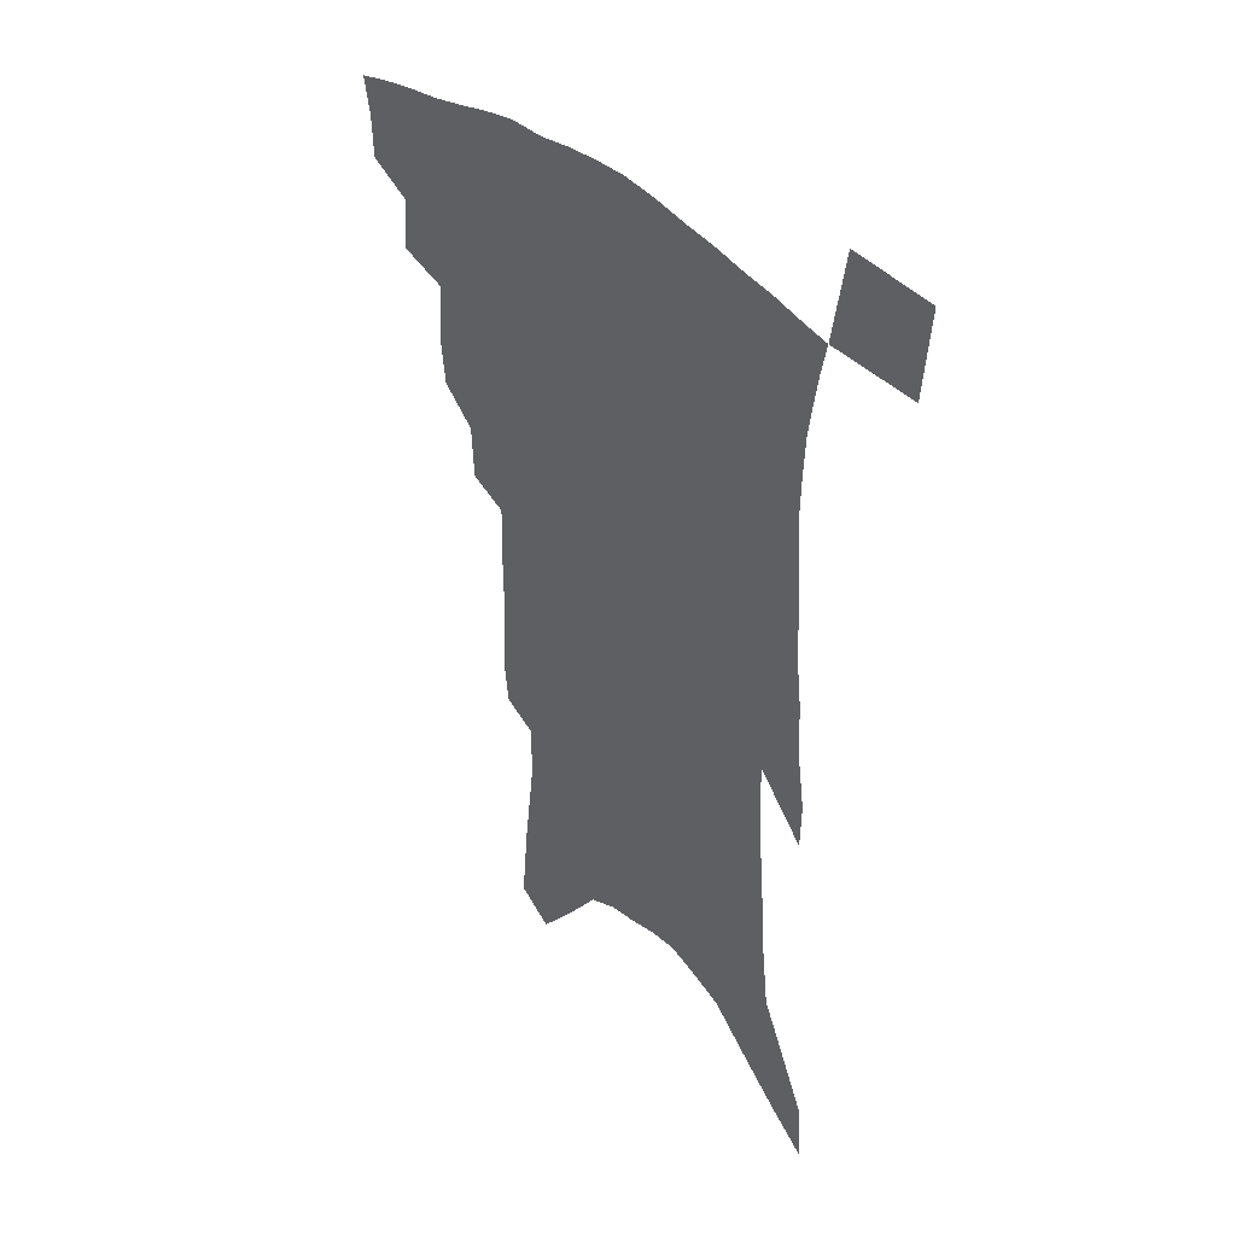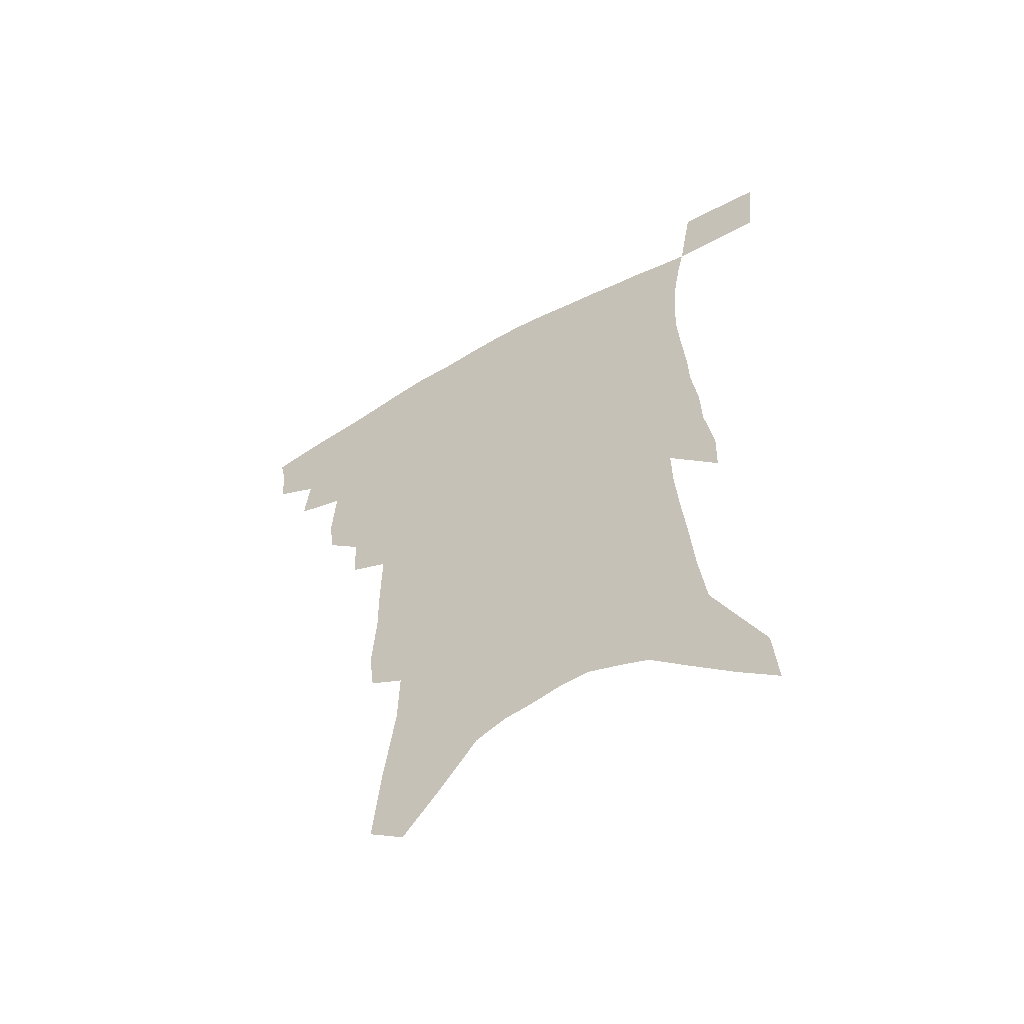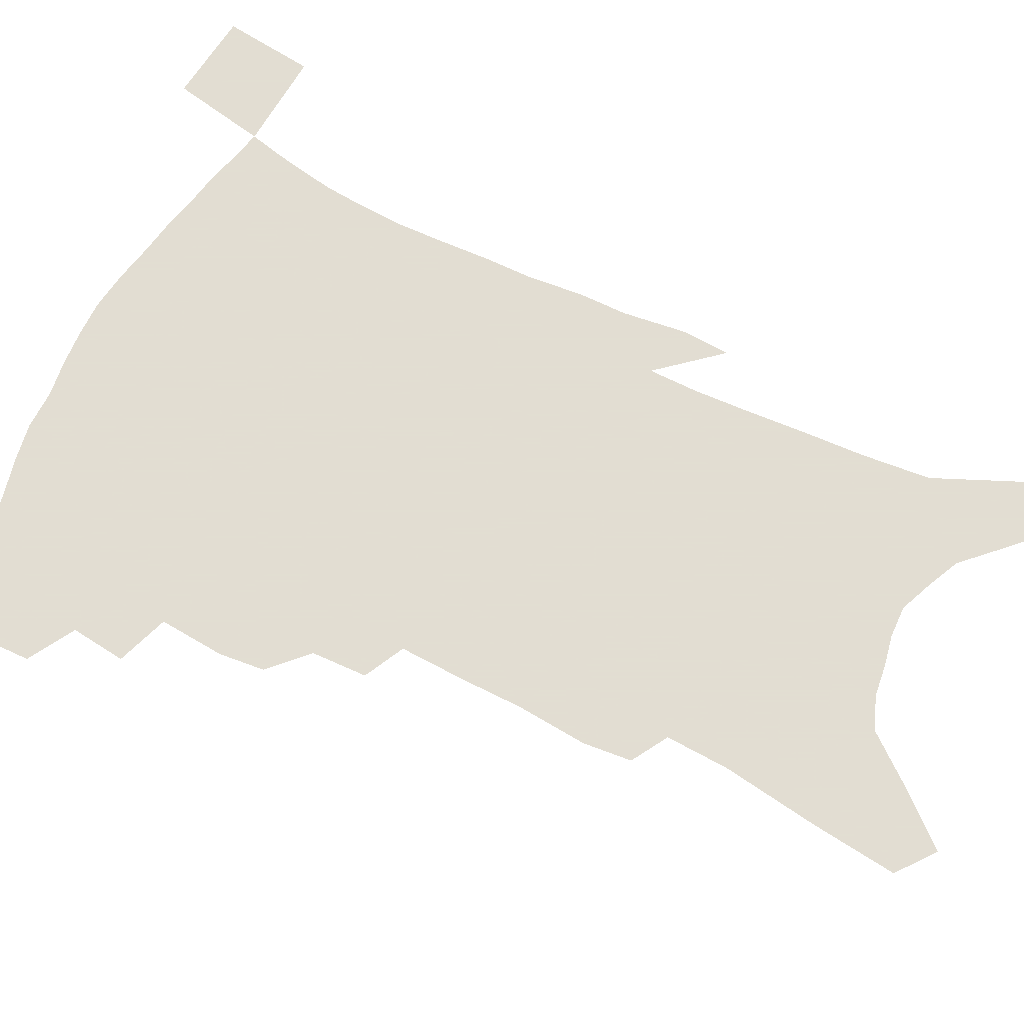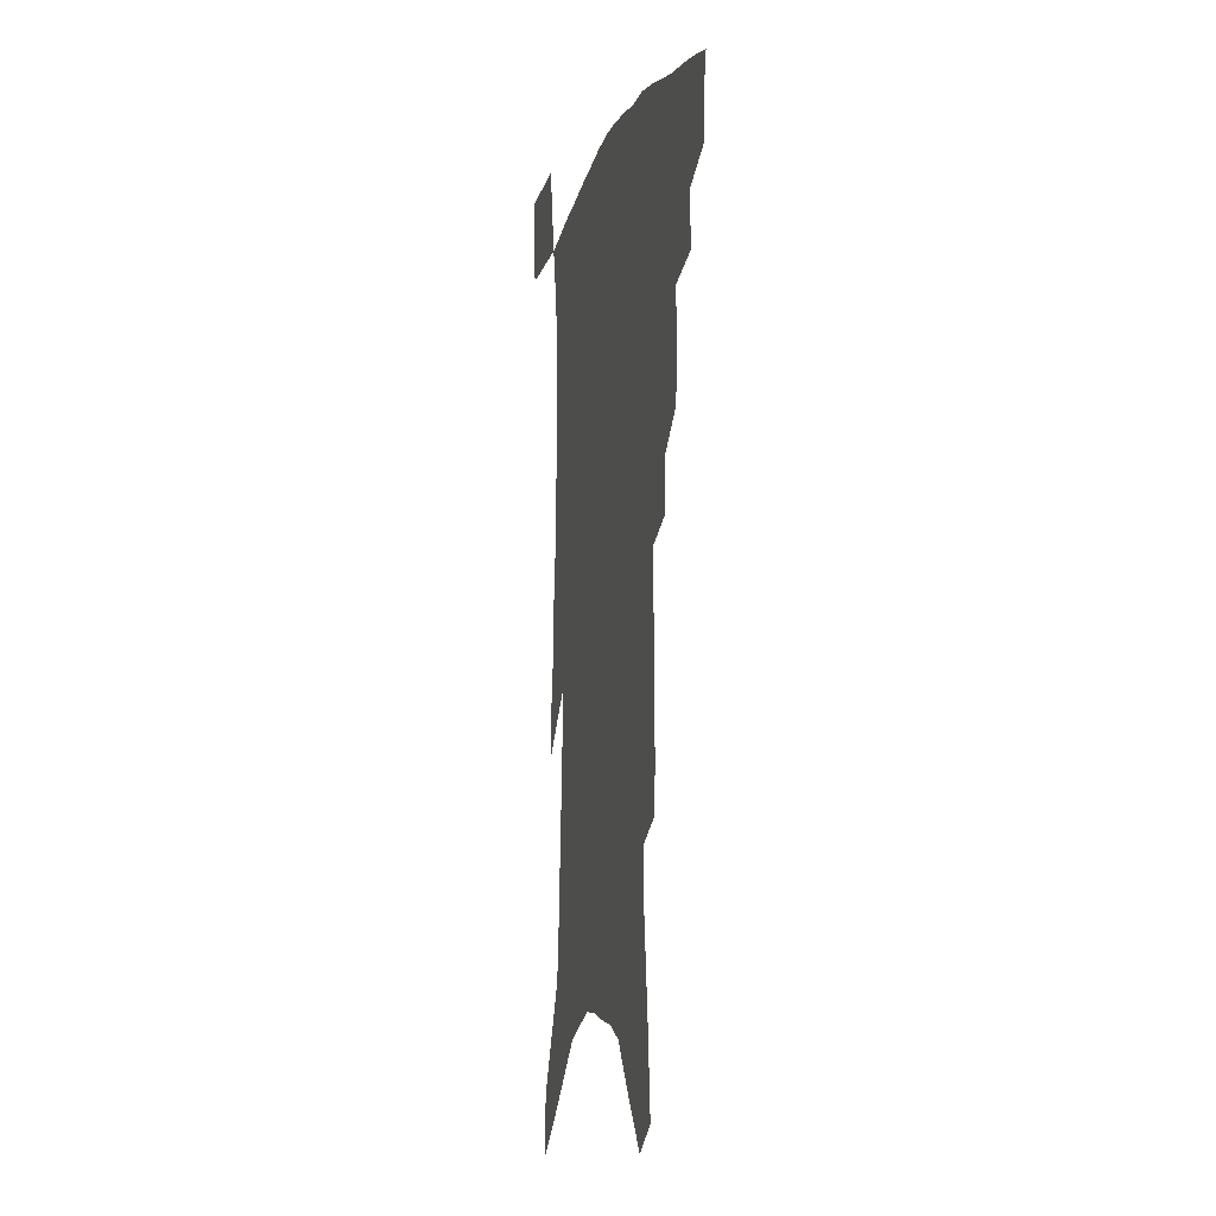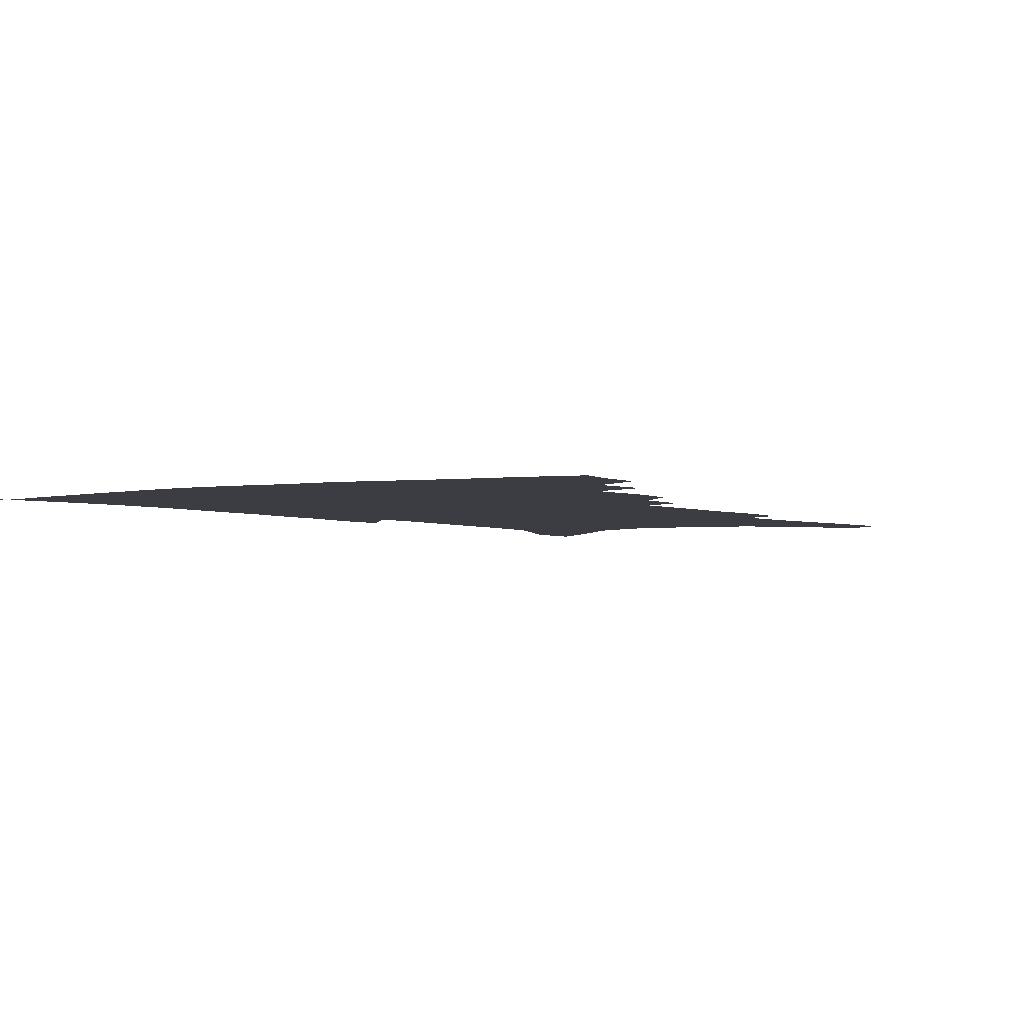
<metadata>
{"format":"obj","ext":"obj","renderer":"f3d","projection":"perspective","resolution":1024,"background":"white","views":[{"elev":39.4,"azim":49.1,"up":"+Y"},{"elev":-59.6,"azim":30.0,"up":"+Y"},{"elev":68.1,"azim":-62.6,"up":"+Z"},{"elev":-9.7,"azim":-103.5,"up":"+Y"},{"elev":-2.9,"azim":-145.8,"up":"+Z"}]}
</metadata>
<code>
v 459 389.8 0
v 458.3 405.3 0
v 455.7 418.3 0
v 473.5 361.8 0
v 475.3 380.7 0
v 473.2 394.4 0
v 471 407.7 0
v 468.2 421.3 0
v 492.2 317.5 0
v 490.3 333.2 0
v 491.6 355.8 0
v 490.3 370.9 0
v 489 384.9 0
v 486.3 397.5 0
v 483.7 410.5 0
v 480.9 423.8 0
v 506 286.3 0
v 505 305.4 0
v 505.1 325.9 0
v 504.5 343.2 0
v 504.8 361.7 0
v 503.4 375.2 0
v 501.4 387.7 0
v 499.2 400.1 0
v 496.9 412.8 0
v 494.5 425.7 0
v 520.6 194 0
v 518.7 210.6 0
v 520.2 235.3 0
v 519.9 255.9 0
v 520.3 279.5 0
v 518.8 297.5 0
v 520.2 321 0
v 519.1 336 0
v 517.6 349.8 0
v 516.9 364.7 0
v 515.5 377.6 0
v 513.7 389.9 0
v 511.6 402.4 0
v 509.5 415 0
v 507.1 428.5 0
v 525.9 101.4 0
v 528.7 131.5 0
v 532.9 164.9 0
v 533.4 186.8 0
v 534.2 211.6 0
v 533.2 230.1 0
v 533.2 250.9 0
v 532.8 270.8 0
v 531.9 288.8 0
v 530.8 305.3 0
v 531.4 325.6 0
v 530.4 339.5 0
v 529.9 354.3 0
v 528.7 366.9 0
v 527.7 379.8 0
v 525.8 391.9 0
v 524.1 404.3 0
v 522.1 416.9 0
v 519.7 431.6 0
v 539.1 91.65 0
v 541.4 122 0
v 543.7 151.4 0
v 545.1 176.7 0
v 545.2 198.4 0
v 546.4 225.4 0
v 545.6 243.5 0
v 544.4 260 0
v 543.1 275.5 0
v 542.7 294.2 0
v 542.8 313.3 0
v 542.4 328.7 0
v 541.9 343.1 0
v 541.6 357.1 0
v 540.7 369.4 0
v 540.1 381.9 0
v 538.3 393.7 0
v 536.6 406.2 0
v 534.7 419.6 0
v 532.4 433.9 0
v 553.1 108.6 0
v 555.5 140.1 0
v 557.4 168.8 0
v 556.8 187.5 0
v 556.2 206.9 0
v 557.1 233.3 0
v 556.2 250.3 0
v 555.7 268.8 0
v 554.2 282.6 0
v 553.8 299.9 0
v 553.8 317.5 0
v 553.5 332.1 0
v 553.3 346.3 0
v 552.9 359.1 0
v 552.6 371.6 0
v 551.6 383.2 0
v 550.6 394.9 0
v 549.8 407 0
v 548.2 419.9 0
v 546.1 433.9 0
v 567.1 126.8 0
v 568.1 153.9 0
v 567.8 173.3 0
v 567.2 192.7 0
v 567.4 216.7 0
v 566.8 234.9 0
v 566.3 254.5 0
v 565.6 271.1 0
v 564.9 287.5 0
v 564.6 304.7 0
v 564.5 320.8 0
v 563.9 332.9 0
v 564.2 348.1 0
v 564.2 361.1 0
v 563.9 372.8 0
v 563 384 0
v 562.9 395.9 0
v 562.1 407.9 0
v 560.7 420.7 0
v 558.7 435.7 0
v 578.3 131.5 0
v 578.8 158.9 0
v 578.4 180.2 0
v 577.3 195.4 0
v 577.4 219.3 0
v 576.8 237.6 0
v 576.2 254.8 0
v 575.6 272.1 0
v 574.9 287.1 0
v 574.8 304.1 0
v 574.7 321.5 0
v 575.1 336.9 0
v 574.8 348.6 0
v 574.9 361.5 0
v 575.2 373.6 0
v 575 384.8 0
v 575.1 396.6 0
v 574.7 408.2 0
v 573 421.9 0
v 571.3 436.7 0
v 589.2 133.1 0
v 589.2 160.7 0
v 588.6 181.6 0
v 588.1 204.3 0
v 587.4 221.9 0
v 586.9 242.8 0
v 586.3 258 0
v 585.9 277.2 0
v 585.6 292 0
v 585.2 307.2 0
v 585.1 323.8 0
v 585.2 337.8 0
v 585.5 350.3 0
v 585.9 363.3 0
v 586.1 373.7 0
v 586.9 385.8 0
v 586.8 396.9 0
v 586.5 408.2 0
v 585.2 422.3 0
v 583.9 437 0
v 600.1 135.5 0
v 599.6 160 0
v 598.9 181.6 0
v 598.5 200.7 0
v 597.6 220.1 0
v 596.9 240.3 0
v 596.2 259.4 0
v 596.1 274.1 0
v 595.5 293.9 0
v 595.3 307.7 0
v 595.2 323.5 0
v 595.5 335.7 0
v 595.9 350.5 0
v 596.4 362.3 0
v 597.4 374.9 0
v 597.9 386 0
v 598.3 397 0
v 598.1 409 0
v 597.6 421.9 0
v 597 435.4 0
v 611 136 0
v 610.6 155.6 0
v 609.3 179.8 0
v 608.6 200 0
v 607.5 220.8 0
v 606.8 240.9 0
v 606.4 256.8 0
v 605.9 274.6 0
v 605.8 290.6 0
v 605.4 306.9 0
v 605.4 322 0
v 605.7 338.1 0
v 606.1 349.8 0
v 606.8 361.4 0
v 607.7 374.4 0
v 608.6 385.7 0
v 609.5 396.5 0
v 610.7 407.7 0
v 610.8 419.7 0
v 610.5 432.9 0
v 622.5 131.6 0
v 621.4 153.7 0
v 620.8 172.3 0
v 619.3 195.7 0
v 617.4 221.5 0
v 616.6 240.1 0
v 616.6 255.4 0
v 615.7 274.3 0
v 616.4 286.8 0
v 615.9 303.5 0
v 615.9 318.4 0
v 615.5 337 0
v 616.1 349.8 0
v 617.1 360.7 0
v 618.1 372.8 0
v 619.3 384.2 0
v 620.6 395.5 0
v 622.3 406.6 0
v 622.8 418.1 0
v 622.9 431 0
v 634.1 126.6 0
v 633.2 147.5 0
v 631.1 172.3 0
v 630.3 191.3 0
v 628.7 213.9 0
v 627.6 233.8 0
v 627.8 249 0
v 626.6 268.6 0
v 626.3 285.1 0
v 626.1 301.2 0
v 626 316.6 0
v 626.6 330.8 0
v 626.3 346.8 0
v 627.5 358.5 0
v 628.5 370.9 0
v 629.8 383.7 0
v 631.3 394.1 0
v 632.9 405.4 0
v 634.5 416.2 0
v 635.3 428.4 0
v 648.8 112.3 0
v 646.2 137.6 0
v 643.8 162.4 0
v 642.4 183.3 0
v 639.7 208.2 0
v 639.1 226.2 0
v 638.7 243.7 0
v 637.7 262.6 0
v 637 280.4 0
v 637.4 295.1 0
v 636.4 312.9 0
v 637.2 326.4 0
v 636.9 342.4 0
v 637.9 355.5 0
v 639.1 367.9 0
v 640 381.3 0
v 641.8 392.8 0
v 643.5 403.8 0
v 645.3 414.5 0
v 646.7 426.5 0
v 663.8 97.97 0
v 660.9 124 0
v 658.6 147.6 0
v 655.9 171.6 0
v 654.5 192.8 0
v 652.7 213.8 0
v 651.3 233.5 0
v 651.1 251 0
v 651 268.2 0
v 649.8 286.6 0
v 648.7 304.4 0
v 648.5 320.1 0
v 650.1 333.1 0
v 648.8 351.1 0
v 649.4 365.4 0
v 650 379.6 0
v 652.3 390.3 0
v 654 401.9 0
v 656 412.7 0
v 658.2 423.7 0
v 678.8 84.92 0
v 677.3 107.4 0
v 669.7 230.2 0
v 670.2 247.1 0
v 666.9 269.4 0
v 666.5 286.5 0
v 664.2 306 0
v 663.8 322.3 0
v 662.5 340.2 0
v 661.6 357.5 0
v 662 372.3 0
v 662.9 386.8 0
v 664.8 399 0
v 666.8 410.5 0
v 669.1 421.4 0
v 674.8 454.5 0
v 703.4 419.7 0
v 706.5 451.6 0
f 5 6 1
f 1 6 2
f 6 7 2
f 2 7 3
f 7 8 3
f 11 12 4
f 4 12 5
f 12 13 5
f 5 13 6
f 13 14 6
f 6 14 7
f 14 15 7
f 7 15 8
f 15 16 8
f 18 19 9
f 9 19 10
f 19 20 10
f 10 20 11
f 20 21 11
f 11 21 12
f 21 22 12
f 12 22 13
f 22 23 13
f 13 23 14
f 23 24 14
f 14 24 15
f 24 25 15
f 15 25 16
f 25 26 16
f 31 32 17
f 17 32 18
f 32 33 18
f 18 33 19
f 33 34 19
f 19 34 20
f 34 35 20
f 20 35 21
f 35 36 21
f 21 36 22
f 36 37 22
f 22 37 23
f 37 38 23
f 23 38 24
f 38 39 24
f 24 39 25
f 39 40 25
f 25 40 26
f 40 41 26
f 45 46 27
f 27 46 28
f 46 47 28
f 28 47 29
f 47 48 29
f 29 48 30
f 48 49 30
f 30 49 31
f 49 50 31
f 31 50 32
f 50 51 32
f 32 51 33
f 51 52 33
f 33 52 34
f 52 53 34
f 34 53 35
f 53 54 35
f 35 54 36
f 54 55 36
f 36 55 37
f 55 56 37
f 37 56 38
f 56 57 38
f 38 57 39
f 57 58 39
f 39 58 40
f 58 59 40
f 40 59 41
f 59 60 41
f 61 62 42
f 42 62 43
f 62 63 43
f 43 63 44
f 63 64 44
f 44 64 45
f 64 65 45
f 45 65 46
f 65 66 46
f 46 66 47
f 66 67 47
f 47 67 48
f 67 68 48
f 48 68 49
f 68 69 49
f 49 69 50
f 69 70 50
f 50 70 51
f 70 71 51
f 51 71 52
f 71 72 52
f 52 72 53
f 72 73 53
f 53 73 54
f 73 74 54
f 54 74 55
f 74 75 55
f 55 75 56
f 75 76 56
f 56 76 57
f 76 77 57
f 57 77 58
f 77 78 58
f 58 78 59
f 78 79 59
f 59 79 60
f 79 80 60
f 61 81 62
f 81 82 62
f 62 82 63
f 82 83 63
f 63 83 64
f 83 84 64
f 64 84 65
f 84 85 65
f 65 85 66
f 85 86 66
f 66 86 67
f 86 87 67
f 67 87 68
f 87 88 68
f 68 88 69
f 88 89 69
f 69 89 70
f 89 90 70
f 70 90 71
f 90 91 71
f 71 91 72
f 91 92 72
f 72 92 73
f 92 93 73
f 73 93 74
f 93 94 74
f 74 94 75
f 94 95 75
f 75 95 76
f 95 96 76
f 76 96 77
f 96 97 77
f 77 97 78
f 97 98 78
f 78 98 79
f 98 99 79
f 79 99 80
f 99 100 80
f 81 101 82
f 101 102 82
f 82 102 83
f 102 103 83
f 83 103 84
f 103 104 84
f 84 104 85
f 104 105 85
f 85 105 86
f 105 106 86
f 86 106 87
f 106 107 87
f 87 107 88
f 107 108 88
f 88 108 89
f 108 109 89
f 89 109 90
f 109 110 90
f 90 110 91
f 110 111 91
f 91 111 92
f 111 112 92
f 92 112 93
f 112 113 93
f 93 113 94
f 113 114 94
f 94 114 95
f 114 115 95
f 95 115 96
f 115 116 96
f 96 116 97
f 116 117 97
f 97 117 98
f 117 118 98
f 98 118 99
f 118 119 99
f 99 119 100
f 119 120 100
f 101 121 102
f 121 122 102
f 102 122 103
f 122 123 103
f 103 123 104
f 123 124 104
f 104 124 105
f 124 125 105
f 105 125 106
f 125 126 106
f 106 126 107
f 126 127 107
f 107 127 108
f 127 128 108
f 108 128 109
f 128 129 109
f 109 129 110
f 129 130 110
f 110 130 111
f 130 131 111
f 111 131 112
f 131 132 112
f 112 132 113
f 132 133 113
f 113 133 114
f 133 134 114
f 114 134 115
f 134 135 115
f 115 135 116
f 135 136 116
f 116 136 117
f 136 137 117
f 117 137 118
f 137 138 118
f 118 138 119
f 138 139 119
f 119 139 120
f 139 140 120
f 121 141 122
f 141 142 122
f 122 142 123
f 142 143 123
f 123 143 124
f 143 144 124
f 124 144 125
f 144 145 125
f 125 145 126
f 145 146 126
f 126 146 127
f 146 147 127
f 127 147 128
f 147 148 128
f 128 148 129
f 148 149 129
f 129 149 130
f 149 150 130
f 130 150 131
f 150 151 131
f 131 151 132
f 151 152 132
f 132 152 133
f 152 153 133
f 133 153 134
f 153 154 134
f 134 154 135
f 154 155 135
f 135 155 136
f 155 156 136
f 136 156 137
f 156 157 137
f 137 157 138
f 157 158 138
f 138 158 139
f 158 159 139
f 139 159 140
f 159 160 140
f 141 161 142
f 161 162 142
f 142 162 143
f 162 163 143
f 143 163 144
f 163 164 144
f 144 164 145
f 164 165 145
f 145 165 146
f 165 166 146
f 146 166 147
f 166 167 147
f 147 167 148
f 167 168 148
f 148 168 149
f 168 169 149
f 149 169 150
f 169 170 150
f 150 170 151
f 170 171 151
f 151 171 152
f 171 172 152
f 152 172 153
f 172 173 153
f 153 173 154
f 173 174 154
f 154 174 155
f 174 175 155
f 155 175 156
f 175 176 156
f 156 176 157
f 176 177 157
f 157 177 158
f 177 178 158
f 158 178 159
f 178 179 159
f 159 179 160
f 179 180 160
f 161 181 162
f 181 182 162
f 162 182 163
f 182 183 163
f 163 183 164
f 183 184 164
f 164 184 165
f 184 185 165
f 165 185 166
f 185 186 166
f 166 186 167
f 186 187 167
f 167 187 168
f 187 188 168
f 168 188 169
f 188 189 169
f 169 189 170
f 189 190 170
f 170 190 171
f 190 191 171
f 171 191 172
f 191 192 172
f 172 192 173
f 192 193 173
f 173 193 174
f 193 194 174
f 174 194 175
f 194 195 175
f 175 195 176
f 195 196 176
f 176 196 177
f 196 197 177
f 177 197 178
f 197 198 178
f 178 198 179
f 198 199 179
f 179 199 180
f 199 200 180
f 181 201 182
f 201 202 182
f 182 202 183
f 202 203 183
f 183 203 184
f 203 204 184
f 184 204 185
f 204 205 185
f 185 205 186
f 205 206 186
f 186 206 187
f 206 207 187
f 187 207 188
f 207 208 188
f 188 208 189
f 208 209 189
f 189 209 190
f 209 210 190
f 190 210 191
f 210 211 191
f 191 211 192
f 211 212 192
f 192 212 193
f 212 213 193
f 193 213 194
f 213 214 194
f 194 214 195
f 214 215 195
f 195 215 196
f 215 216 196
f 196 216 197
f 216 217 197
f 197 217 198
f 217 218 198
f 198 218 199
f 218 219 199
f 199 219 200
f 219 220 200
f 201 221 202
f 221 222 202
f 202 222 203
f 222 223 203
f 203 223 204
f 223 224 204
f 204 224 205
f 224 225 205
f 205 225 206
f 225 226 206
f 206 226 207
f 226 227 207
f 207 227 208
f 227 228 208
f 208 228 209
f 228 229 209
f 209 229 210
f 229 230 210
f 210 230 211
f 230 231 211
f 211 231 212
f 231 232 212
f 212 232 213
f 232 233 213
f 213 233 214
f 233 234 214
f 214 234 215
f 234 235 215
f 215 235 216
f 235 236 216
f 216 236 217
f 236 237 217
f 217 237 218
f 237 238 218
f 218 238 219
f 238 239 219
f 219 239 220
f 239 240 220
f 221 241 222
f 241 242 222
f 222 242 223
f 242 243 223
f 223 243 224
f 243 244 224
f 224 244 225
f 244 245 225
f 225 245 226
f 245 246 226
f 226 246 227
f 246 247 227
f 227 247 228
f 247 248 228
f 228 248 229
f 248 249 229
f 229 249 230
f 249 250 230
f 230 250 231
f 250 251 231
f 231 251 232
f 251 252 232
f 232 252 233
f 252 253 233
f 233 253 234
f 253 254 234
f 234 254 235
f 254 255 235
f 235 255 236
f 255 256 236
f 236 256 237
f 256 257 237
f 237 257 238
f 257 258 238
f 238 258 239
f 258 259 239
f 239 259 240
f 259 260 240
f 241 261 242
f 261 262 242
f 242 262 243
f 262 263 243
f 243 263 244
f 263 264 244
f 244 264 245
f 264 265 245
f 245 265 246
f 265 266 246
f 246 266 247
f 266 267 247
f 247 267 248
f 267 268 248
f 248 268 249
f 268 269 249
f 249 269 250
f 269 270 250
f 250 270 251
f 270 271 251
f 251 271 252
f 271 272 252
f 252 272 253
f 272 273 253
f 253 273 254
f 273 274 254
f 254 274 255
f 274 275 255
f 255 275 256
f 275 276 256
f 256 276 257
f 276 277 257
f 257 277 258
f 277 278 258
f 258 278 259
f 278 279 259
f 259 279 260
f 279 280 260
f 261 281 262
f 281 282 262
f 262 282 263
f 268 283 269
f 283 284 269
f 269 284 270
f 284 285 270
f 270 285 271
f 285 286 271
f 271 286 272
f 286 287 272
f 272 287 273
f 287 288 273
f 273 288 274
f 288 289 274
f 274 289 275
f 289 290 275
f 275 290 276
f 290 291 276
f 276 291 277
f 291 292 277
f 277 292 278
f 292 293 278
f 278 293 279
f 293 294 279
f 279 294 280
f 294 295 280
f 295 297 296
f 297 298 296

</code>
